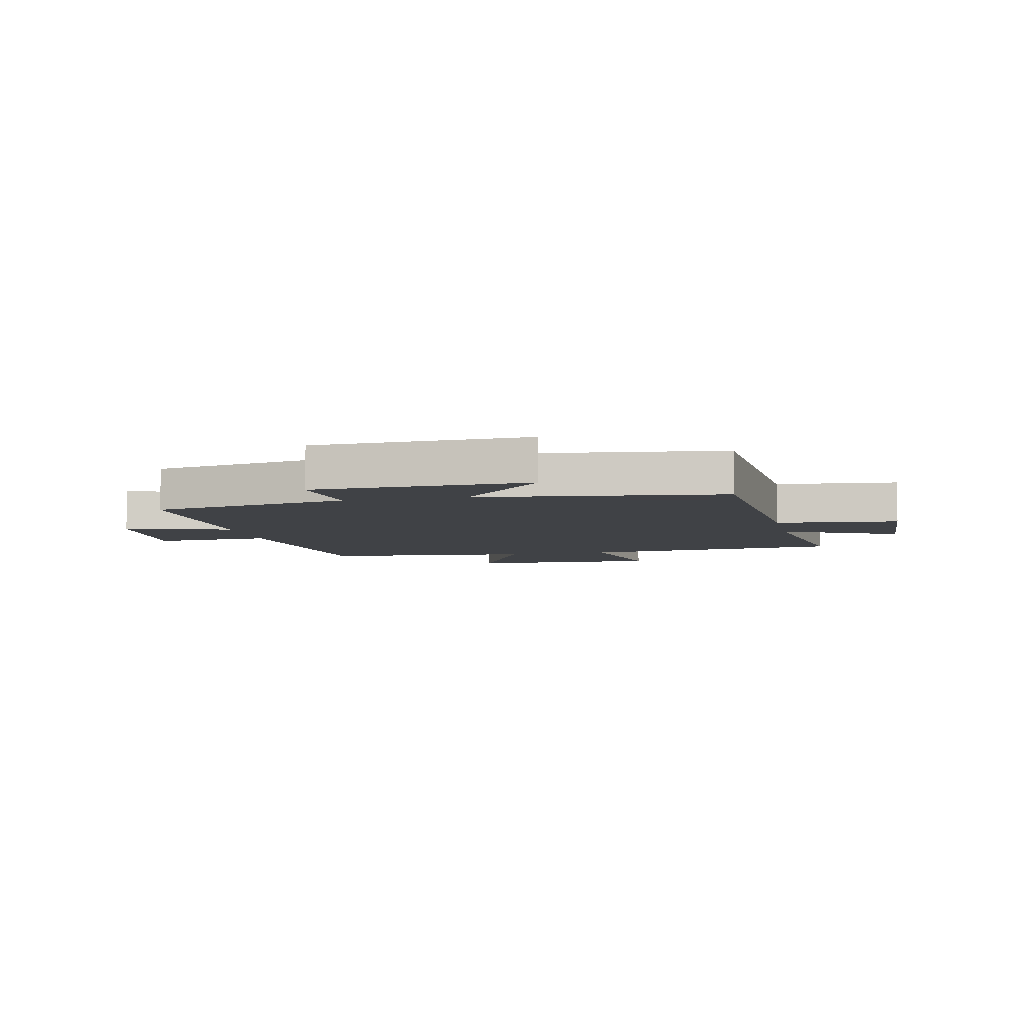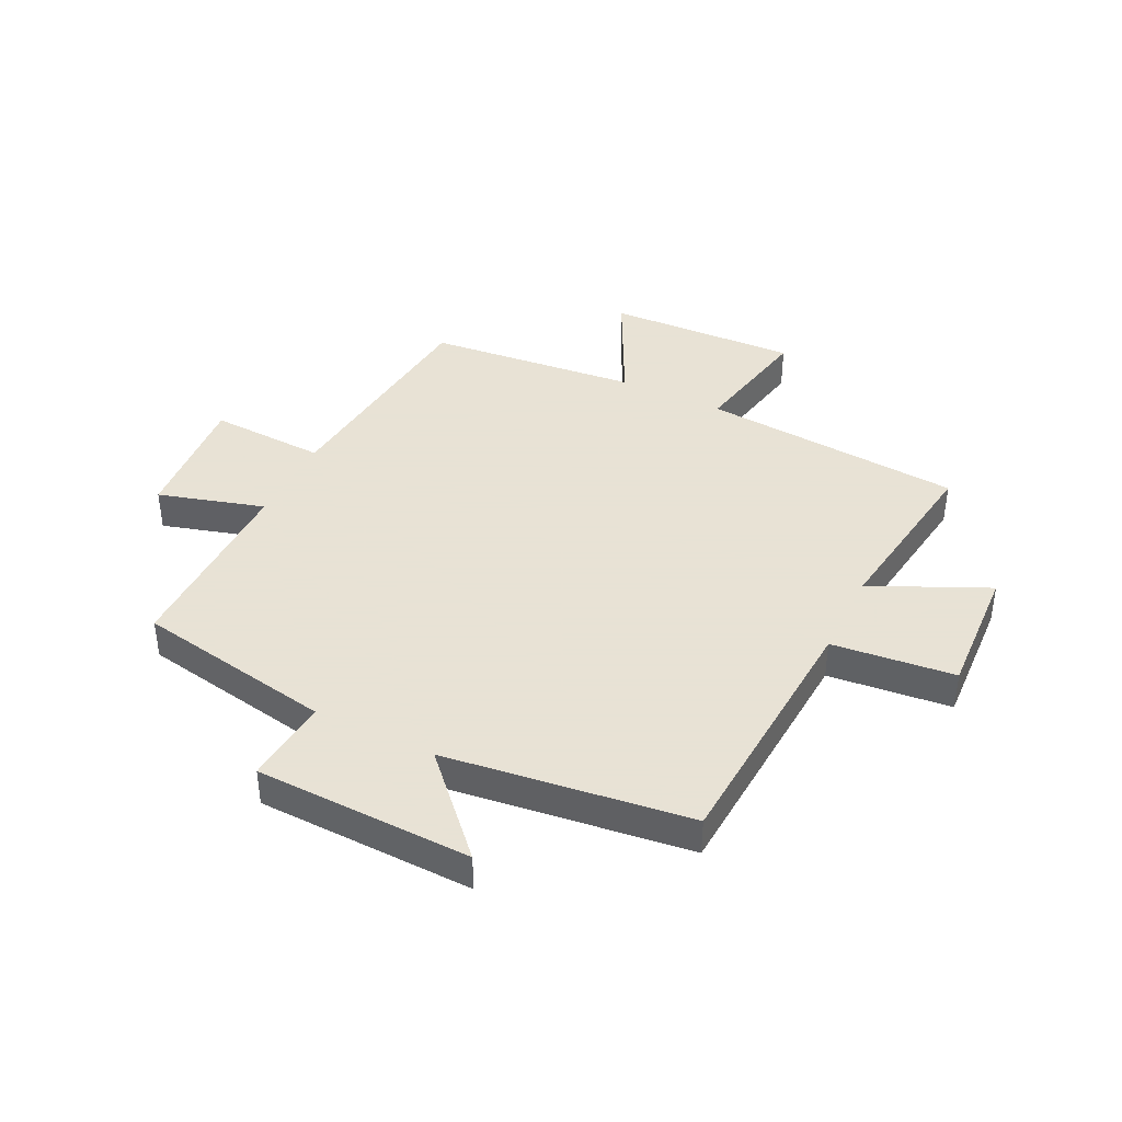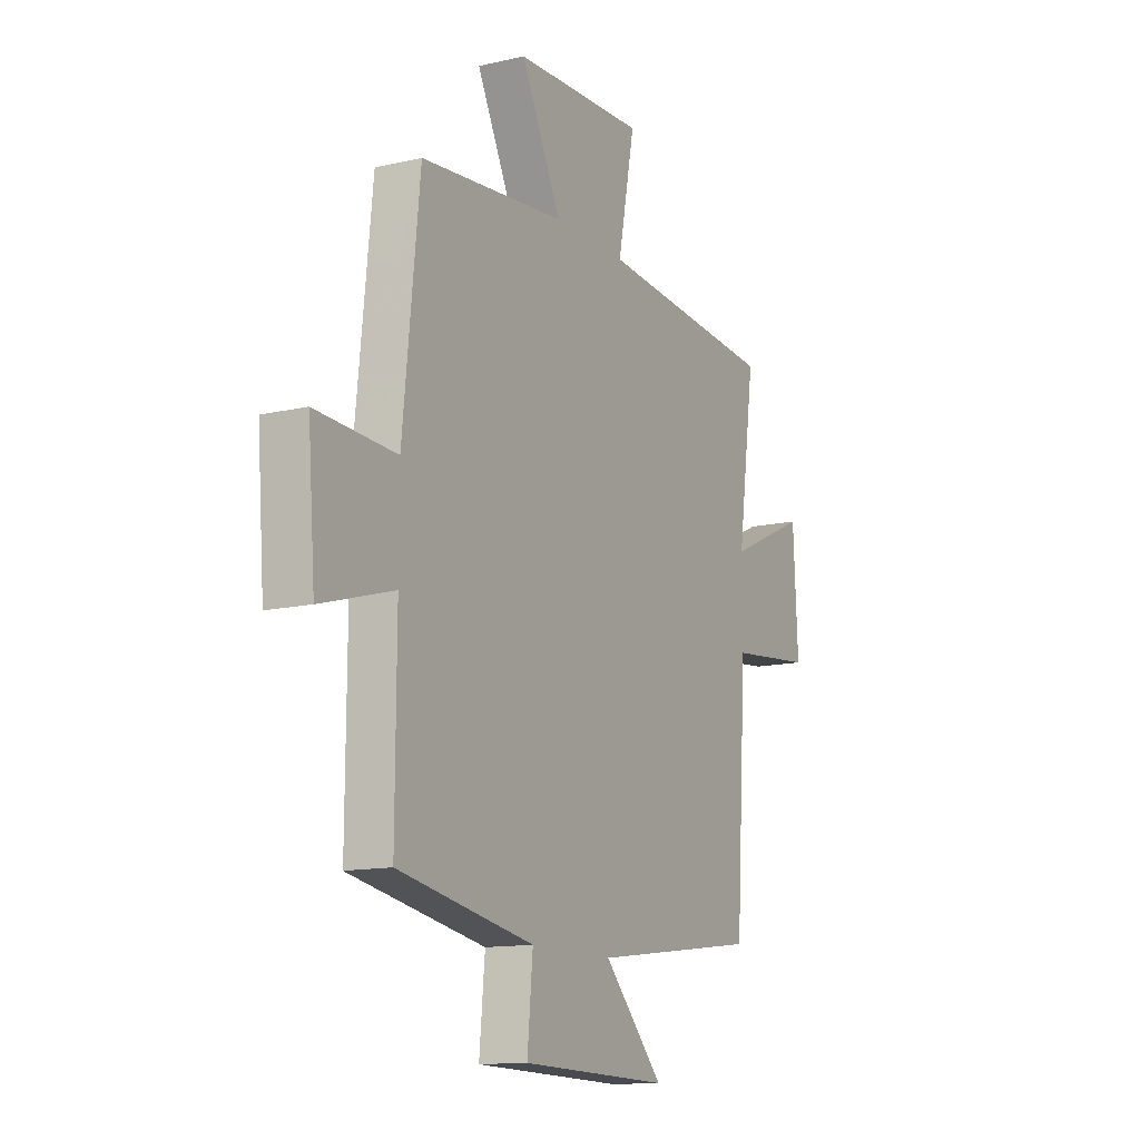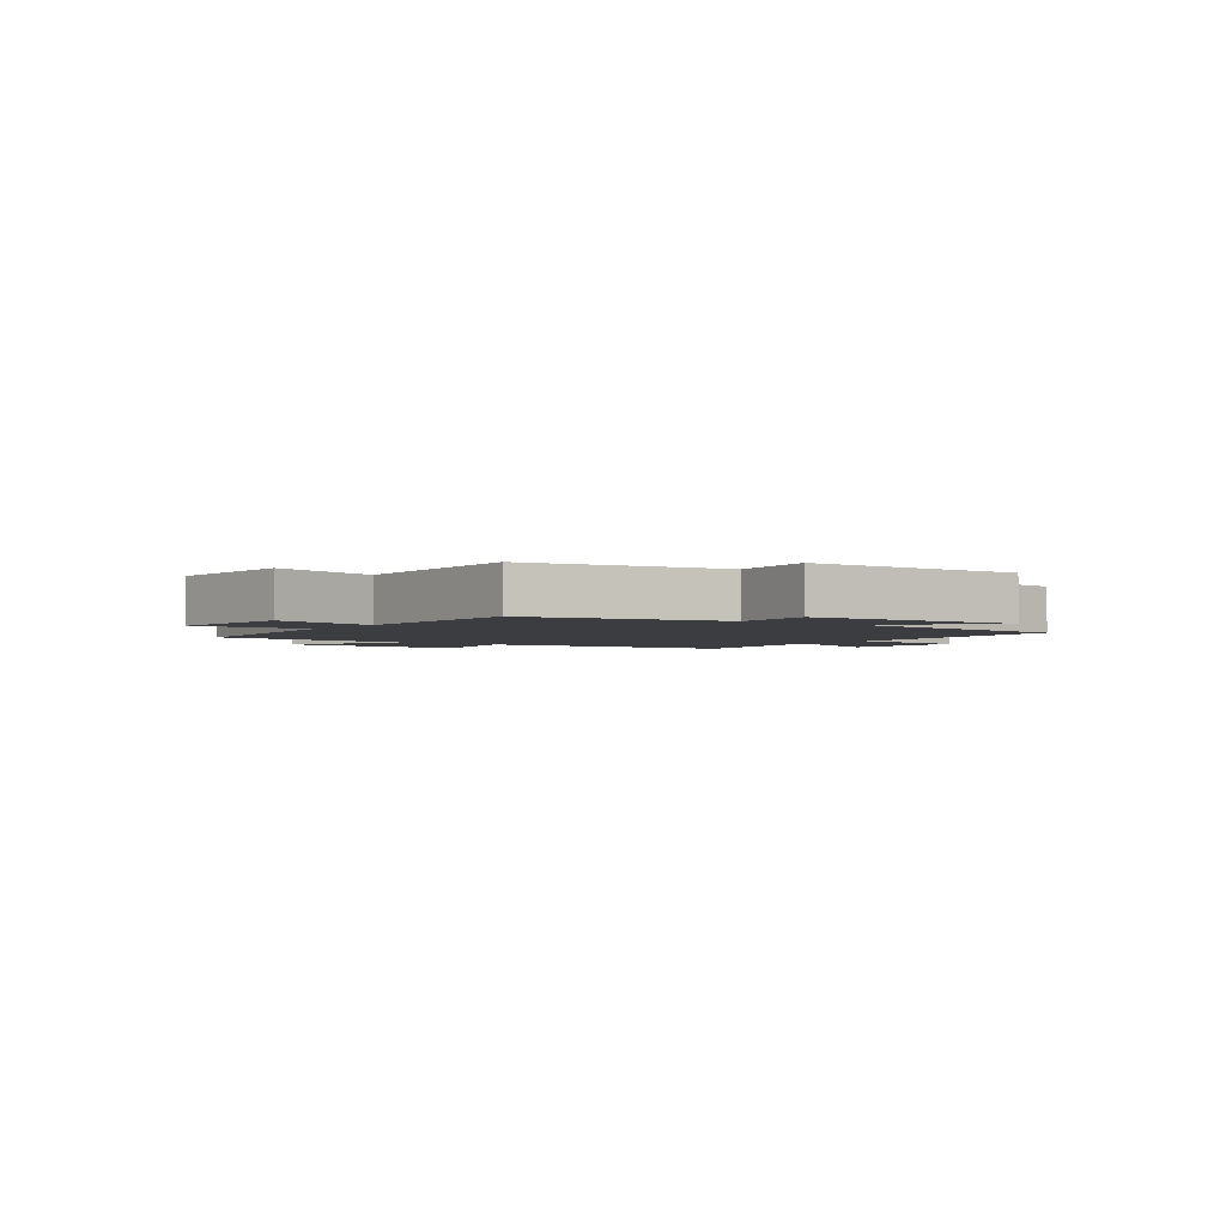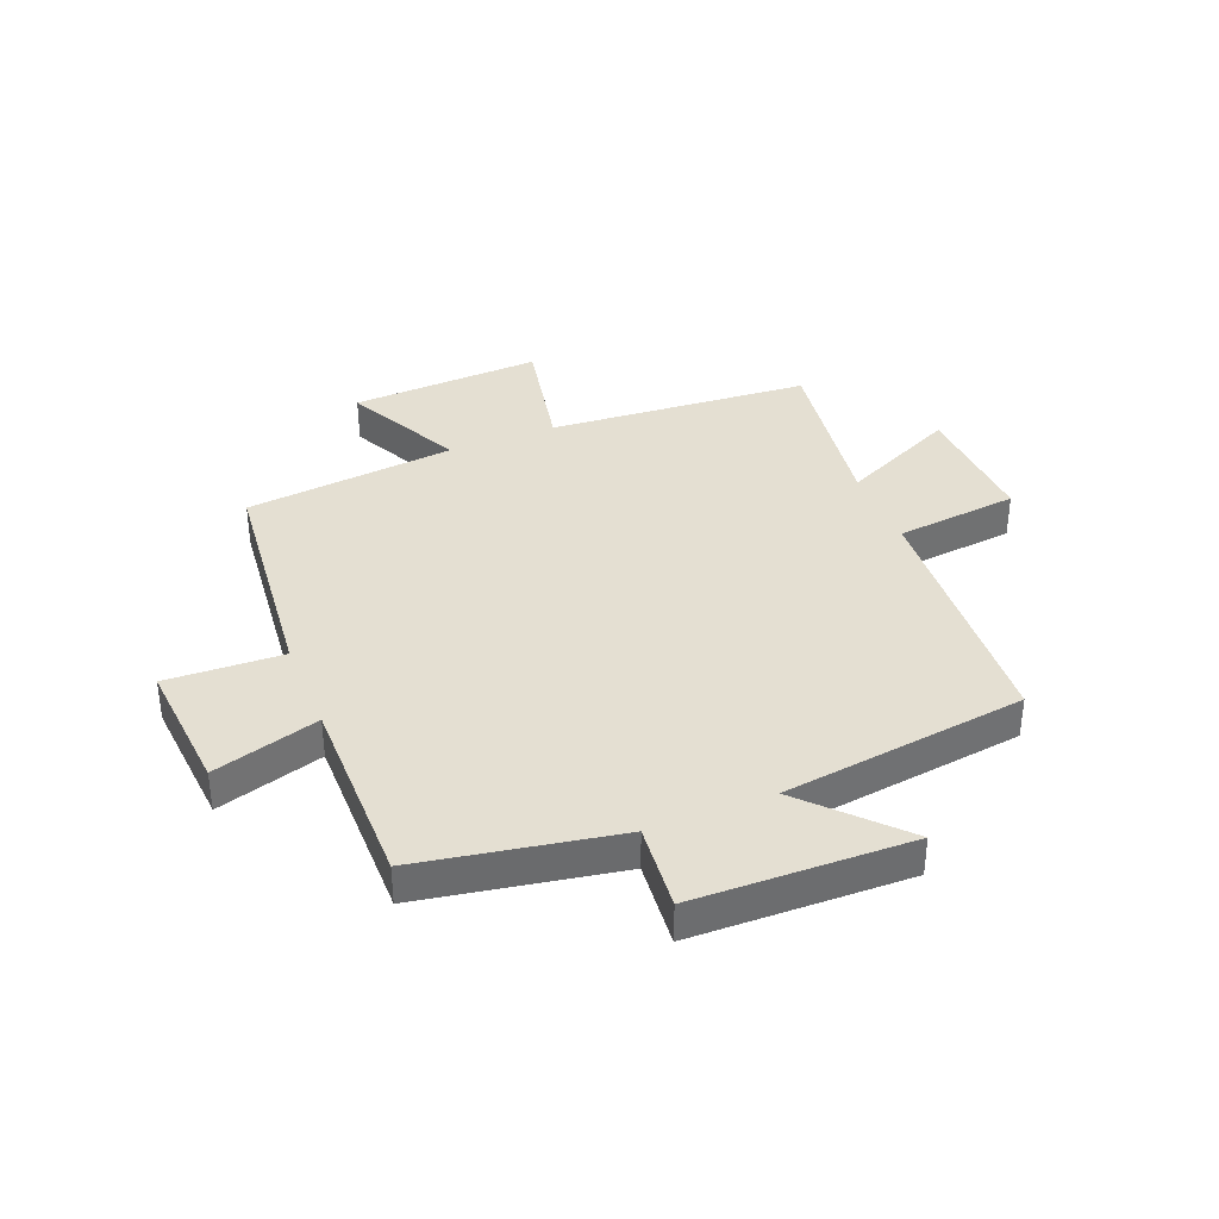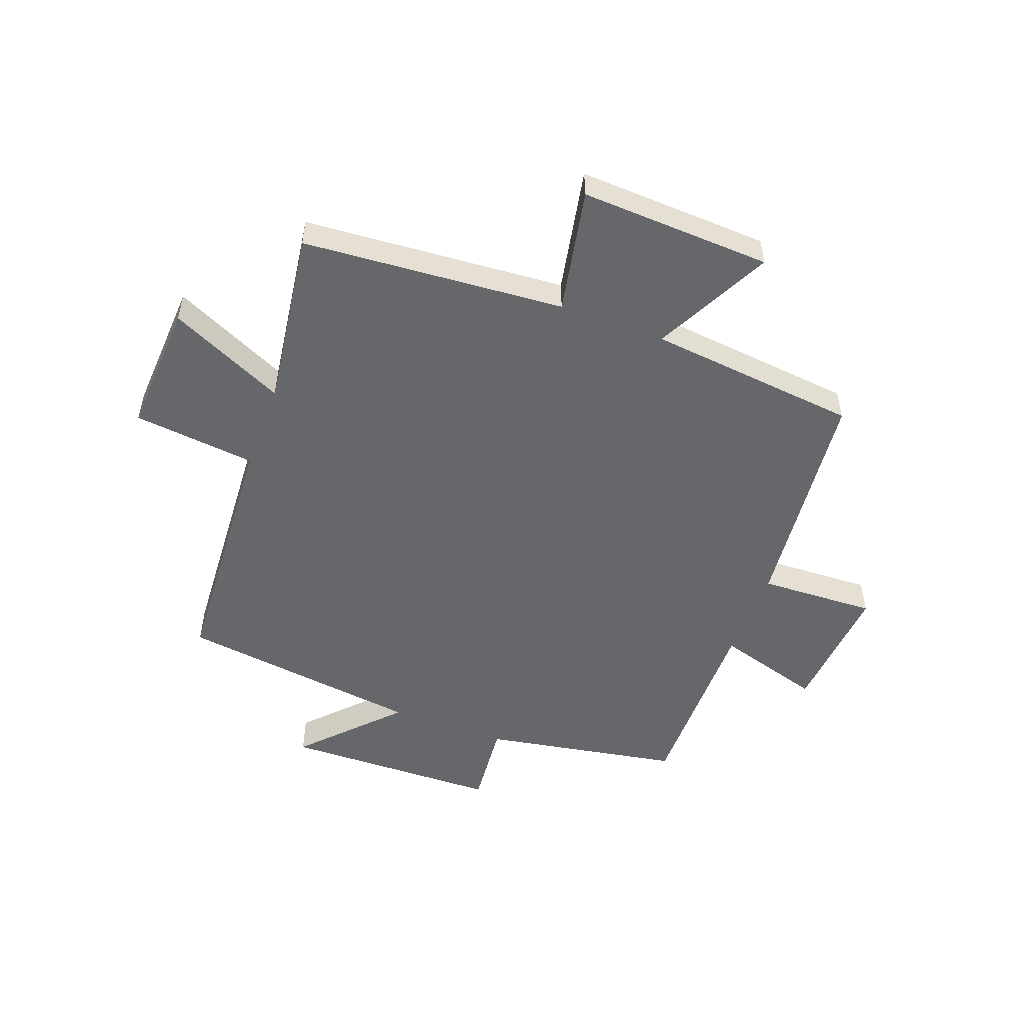
<metadata>
{"format":"obj","ext":"obj","renderer":"f3d","projection":"perspective","resolution":1024,"background":"white","views":[{"elev":-6.4,"azim":-167.5,"up":"+Y"},{"elev":40.6,"azim":-153.9,"up":"+Y"},{"elev":-13.1,"azim":118.0,"up":"+Z"},{"elev":-2.6,"azim":144.4,"up":"+Y"},{"elev":37.1,"azim":158.0,"up":"+Y"},{"elev":-52.1,"azim":-20.6,"up":"+Y"}]}
</metadata>
<code>
v 0.458 0.07 0.463
v 0.5 0.07 0.064
v 0.701 0.07 0.073
v 0.683 0.07 -0.157
v 0.5 0.07 -0.104
v 0.502 0.07 -0.438
v 0.161 0.07 -0.5
v 0.175 0.07 -0.649
v -0.199 0.07 -0.659
v -0.049 0.07 -0.5
v -0.472 0.07 -0.446
v -0.5 0.07 -0.003
v -0.712 0.07 0.019
v -0.7 0.07 0.247
v -0.5 0.07 0.155
v -0.544 0.07 0.464
v -0.092 0.07 0.5
v -0.135 0.07 0.716
v 0.195 0.07 0.702
v 0.094 0.07 0.5
v 0.458 0 0.463
v 0.5 0 0.064
v 0.701 0 0.073
v 0.683 0 -0.157
v 0.5 0 -0.104
v 0.502 0 -0.438
v 0.161 0 -0.5
v 0.175 0 -0.649
v -0.199 0 -0.659
v -0.049 0 -0.5
v -0.472 0 -0.446
v -0.5 0 -0.003
v -0.712 0 0.019
v -0.7 0 0.247
v -0.5 0 0.155
v -0.544 0 0.464
v -0.092 0 0.5
v -0.135 0 0.716
v 0.195 0 0.702
v 0.094 0 0.5
f 17 18 19 20
f 20 1 2
f 17 20 2
f 16 17 2
f 15 16 2
f 12 13 14 15
f 12 15 2
f 11 12 2
f 10 11 2
f 7 8 9 10
f 5 6 7 10
f 5 10 2 3
f 3 4 5
f 40 39 38 37
f 22 21 40
f 22 40 37
f 22 37 36
f 22 36 35
f 35 34 33 32
f 22 35 32
f 22 32 31
f 22 31 30
f 30 29 28 27
f 30 27 26 25
f 23 22 30 25
f 25 24 23
f 1 21 22 2
f 2 22 23 3
f 3 23 24 4
f 4 24 25 5
f 5 25 26 6
f 6 26 27 7
f 7 27 28 8
f 8 28 29 9
f 9 29 30 10
f 10 30 31 11
f 11 31 32 12
f 12 32 33 13
f 13 33 34 14
f 14 34 35 15
f 15 35 36 16
f 16 36 37 17
f 17 37 38 18
f 18 38 39 19
f 19 39 40 20
f 20 40 21 1

</code>
